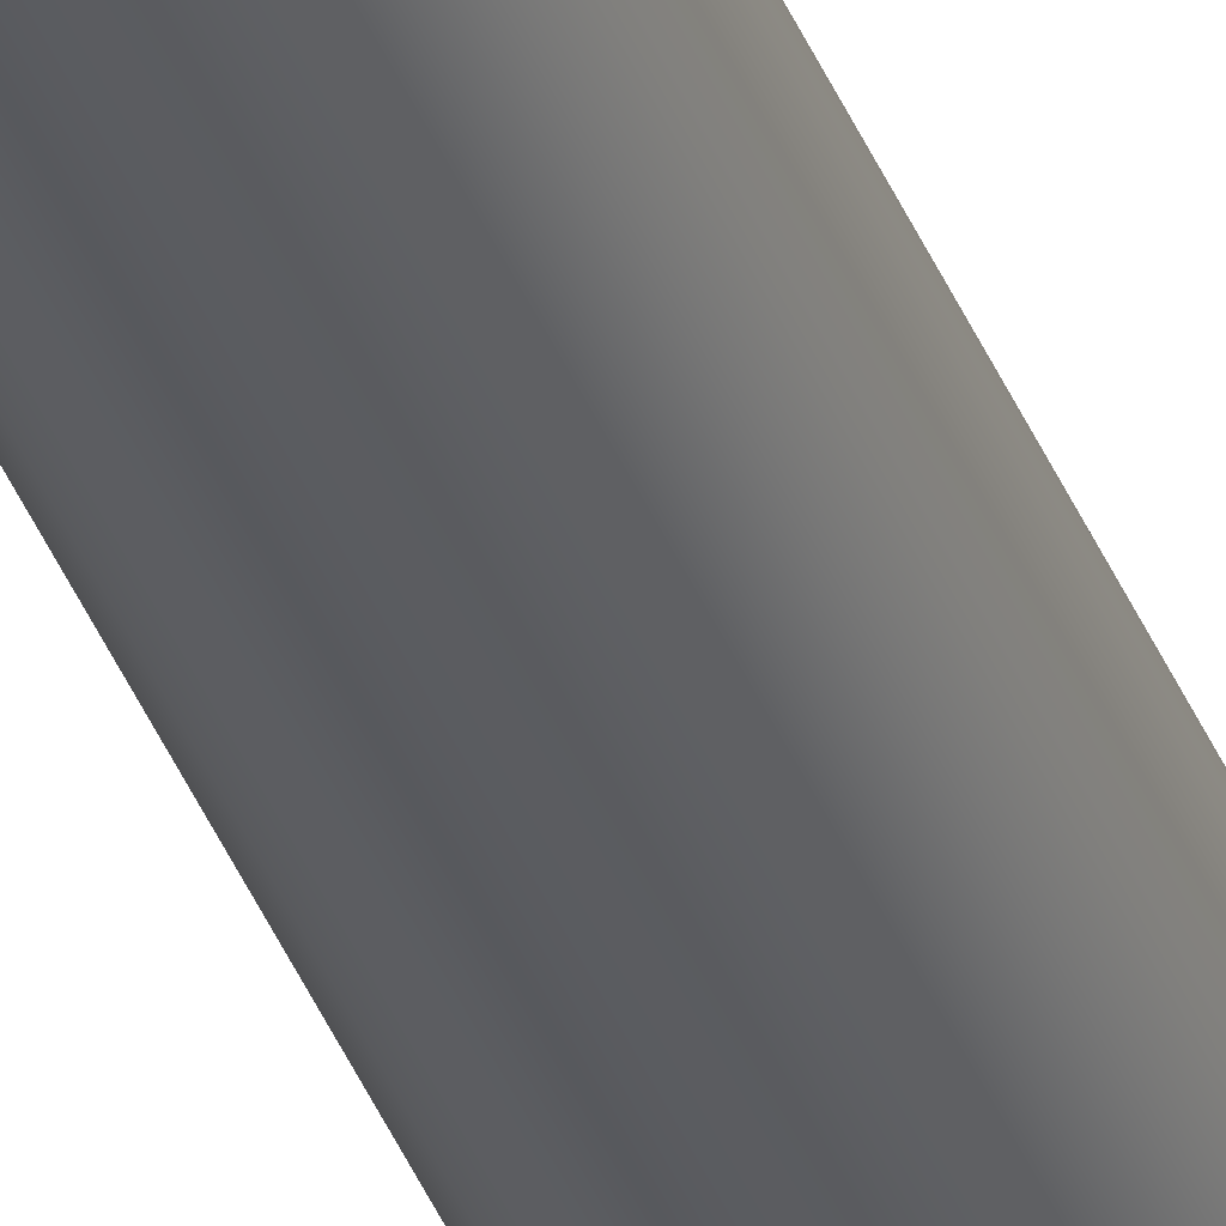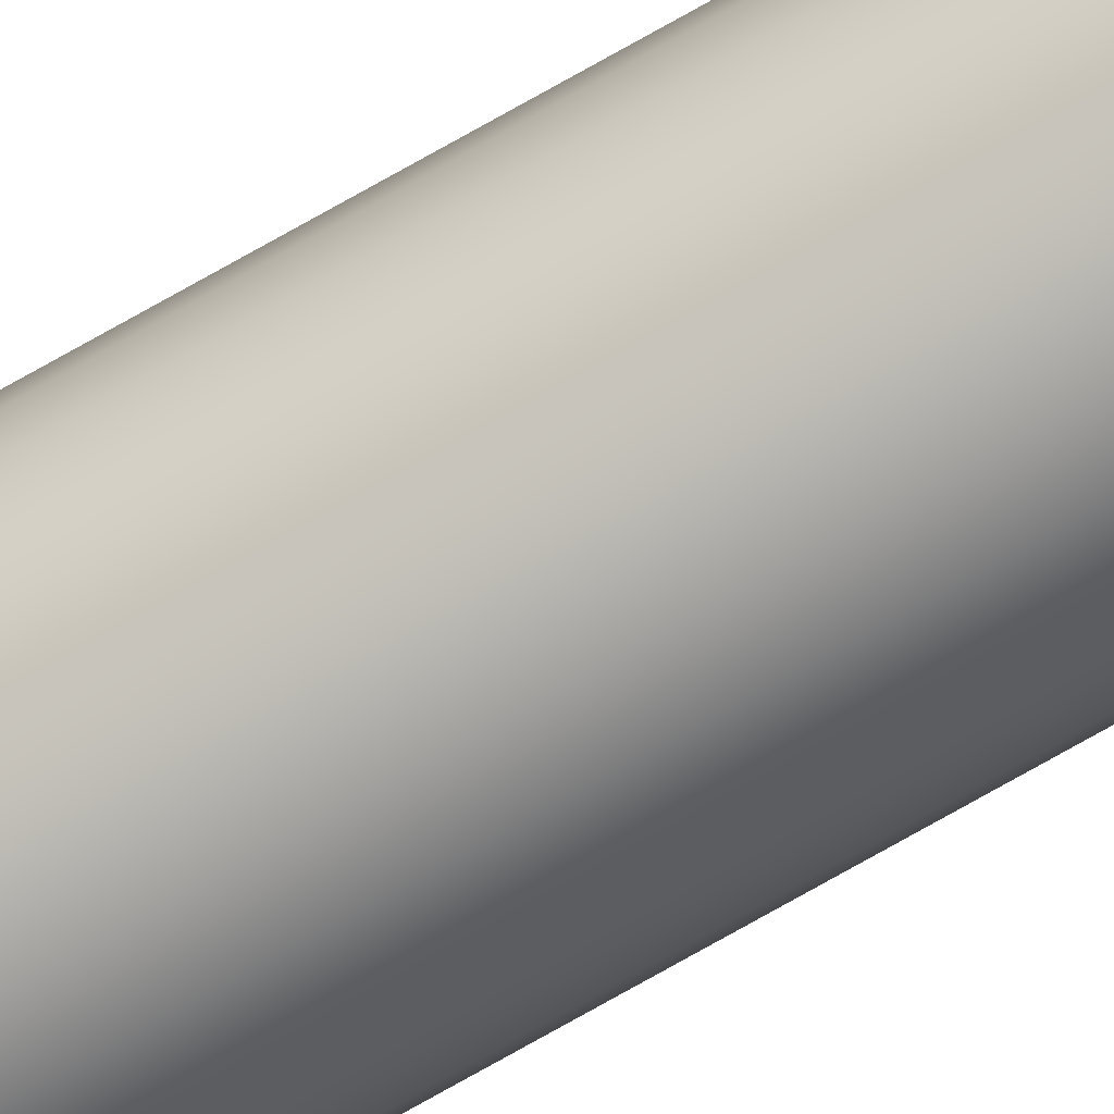
<metadata>
{"format":"obj","ext":"obj","renderer":"f3d","projection":"perspective","resolution":1024,"background":"white","views":[{"elev":-34.0,"azim":18.0,"up":"+Y"},{"elev":-71.4,"azim":120.0,"up":"+Y"}]}
</metadata>
<code>
o mesh243/mesh243-geometry#mesh243-geometry
v -0.1282 0.2843 0.1839
v -0.1282 0.2838 -0.2611
v -0.1282 0.2838 0.1839
v -0.1282 0.2843 -0.2611
v -0.1282 0.2847 0.1839
v -0.1282 0.2847 -0.2611
v -0.128 0.2852 -0.2611
v -0.128 0.2834 -0.2611
v -0.128 0.2834 0.1839
v -0.128 0.2852 0.1839
v -0.1277 0.283 -0.2611
v -0.1277 0.283 0.1839
v -0.1277 0.2855 0.1839
v -0.1273 0.2827 0.1839
v -0.1277 0.2855 -0.2611
v -0.1273 0.2858 -0.2611
v -0.1273 0.2827 -0.2611
v -0.1273 0.2858 0.1839
v -0.1269 0.2825 0.1839
v -0.1269 0.2825 -0.2611
v -0.1269 0.286 -0.2611
v -0.1269 0.286 0.1839
v -0.1264 0.2824 0.1839
v -0.1264 0.2861 0.1839
v -0.1264 0.2861 -0.2611
v -0.1264 0.2824 -0.2611
v -0.126 0.2825 0.1839
v -0.126 0.286 -0.2611
v -0.126 0.2825 -0.2611
v -0.126 0.286 0.1839
v -0.1255 0.2827 0.1839
v -0.1251 0.283 0.1839
v -0.1255 0.2858 0.1839
v -0.1255 0.2858 -0.2611
v -0.1255 0.2827 -0.2611
v -0.1251 0.2855 -0.2611
v -0.1251 0.2855 0.1839
v -0.1251 0.283 -0.2611
v -0.1249 0.2852 -0.2611
v -0.1249 0.2834 0.1839
v -0.1249 0.2852 0.1839
v -0.1247 0.2838 0.1839
v -0.1247 0.2847 0.1839
v -0.1247 0.2847 -0.2611
v -0.1249 0.2834 -0.2611
v -0.1246 0.2843 -0.2611
v -0.1246 0.2843 0.1839
v -0.1247 0.2838 -0.2611
f 1 2 3
f 2 1 4
f 3 2 1
f 4 1 2
f 5 4 1
f 3 5 1
f 6 2 4
f 2 7 8
f 4 2 6
f 8 7 2
f 8 3 2
f 4 5 6
f 1 4 5
f 6 5 4
f 5 3 9
f 5 9 10
f 1 5 3
f 9 3 5
f 10 9 5
f 9 11 12
f 12 11 9
f 10 9 12
f 13 12 14
f 12 9 10
f 12 14 11
f 3 8 9
f 9 8 3
f 2 6 7
f 7 6 2
f 8 7 15
f 8 15 11
f 11 15 16
f 11 16 17
f 15 7 8
f 11 15 8
f 16 15 11
f 11 9 8
f 8 9 11
f 11 14 12
f 13 14 18
f 13 12 10
f 14 12 13
f 10 7 13
f 16 13 18
f 17 19 14
f 20 17 19
f 14 19 17
f 14 11 17
f 17 11 14
f 10 12 13
f 6 10 7
f 7 10 6
f 7 13 15
f 15 13 7
f 13 16 15
f 15 16 13
f 17 16 11
f 2 3 8
f 17 16 21
f 21 16 17
f 18 14 19
f 22 19 23
f 19 14 18
f 23 19 22
f 20 23 19
f 19 23 20
f 18 13 16
f 21 18 22
f 22 18 21
f 18 19 22
f 22 23 24
f 18 14 13
f 22 19 18
f 13 7 10
f 18 21 16
f 19 17 20
f 17 21 20
f 20 25 26
f 20 21 17
f 26 25 20
f 23 20 26
f 26 20 23
f 10 6 5
f 5 6 10
f 20 21 25
f 25 21 20
f 16 21 18
f 22 25 21
f 21 25 22
f 24 23 22
f 24 23 27
f 27 23 24
f 26 25 28
f 28 25 26
f 27 29 23
f 25 22 24
f 24 22 25
f 30 25 24
f 24 25 30
f 24 27 30
f 23 29 27
f 30 27 31
f 31 27 30
f 32 31 33
f 29 28 34
f 35 34 36
f 34 28 29
f 25 30 28
f 26 28 29
f 30 27 24
f 30 31 33
f 33 31 30
f 29 23 26
f 26 23 29
f 33 31 32
f 33 32 37
f 37 32 33
f 29 34 35
f 29 28 26
f 35 34 29
f 36 34 35
f 35 36 38
f 38 36 39
f 38 36 35
f 31 38 32
f 32 38 31
f 27 35 31
f 31 35 27
f 37 32 40
f 37 40 41
f 41 40 42
f 40 32 37
f 41 40 37
f 41 37 39
f 41 42 43
f 43 42 41
f 37 34 33
f 33 34 37
f 44 41 43
f 43 41 44
f 37 39 36
f 36 39 37
f 45 39 44
f 39 36 38
f 34 37 36
f 39 44 41
f 45 39 38
f 44 39 45
f 38 31 35
f 35 31 38
f 35 27 29
f 29 27 35
f 38 40 32
f 40 38 45
f 32 40 38
f 45 38 40
f 46 43 47
f 47 43 46
f 43 42 47
f 47 42 43
f 48 47 42
f 45 42 40
f 40 42 45
f 42 40 41
f 42 47 48
f 39 37 41
f 36 37 34
f 41 44 39
f 28 33 34
f 33 28 30
f 34 33 28
f 30 28 33
f 45 44 48
f 48 44 46
f 48 44 45
f 46 44 48
f 38 39 45
f 43 46 44
f 44 46 43
f 42 45 48
f 48 45 42
f 47 48 46
f 46 48 47
f 28 30 25

</code>
